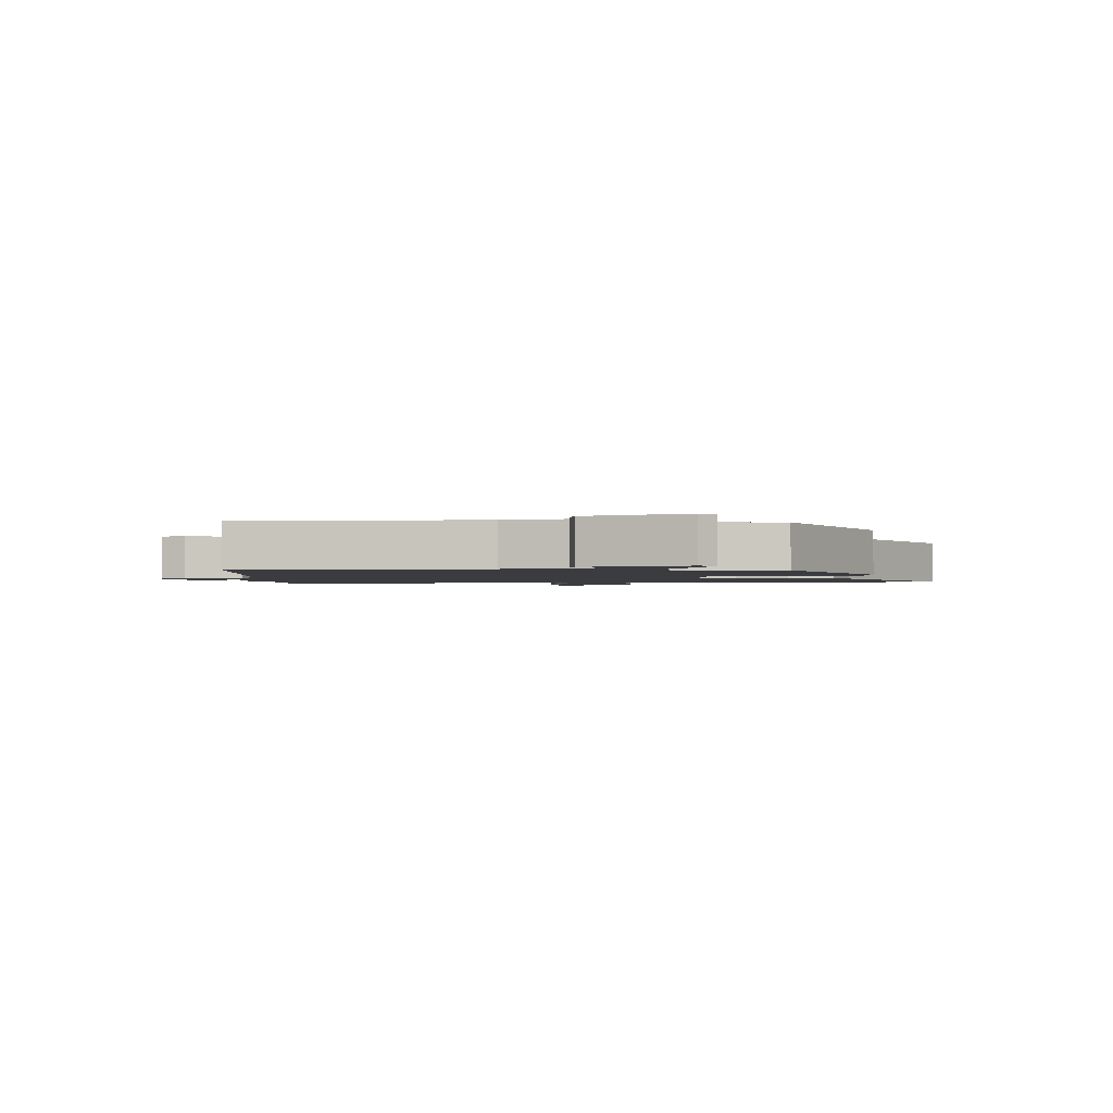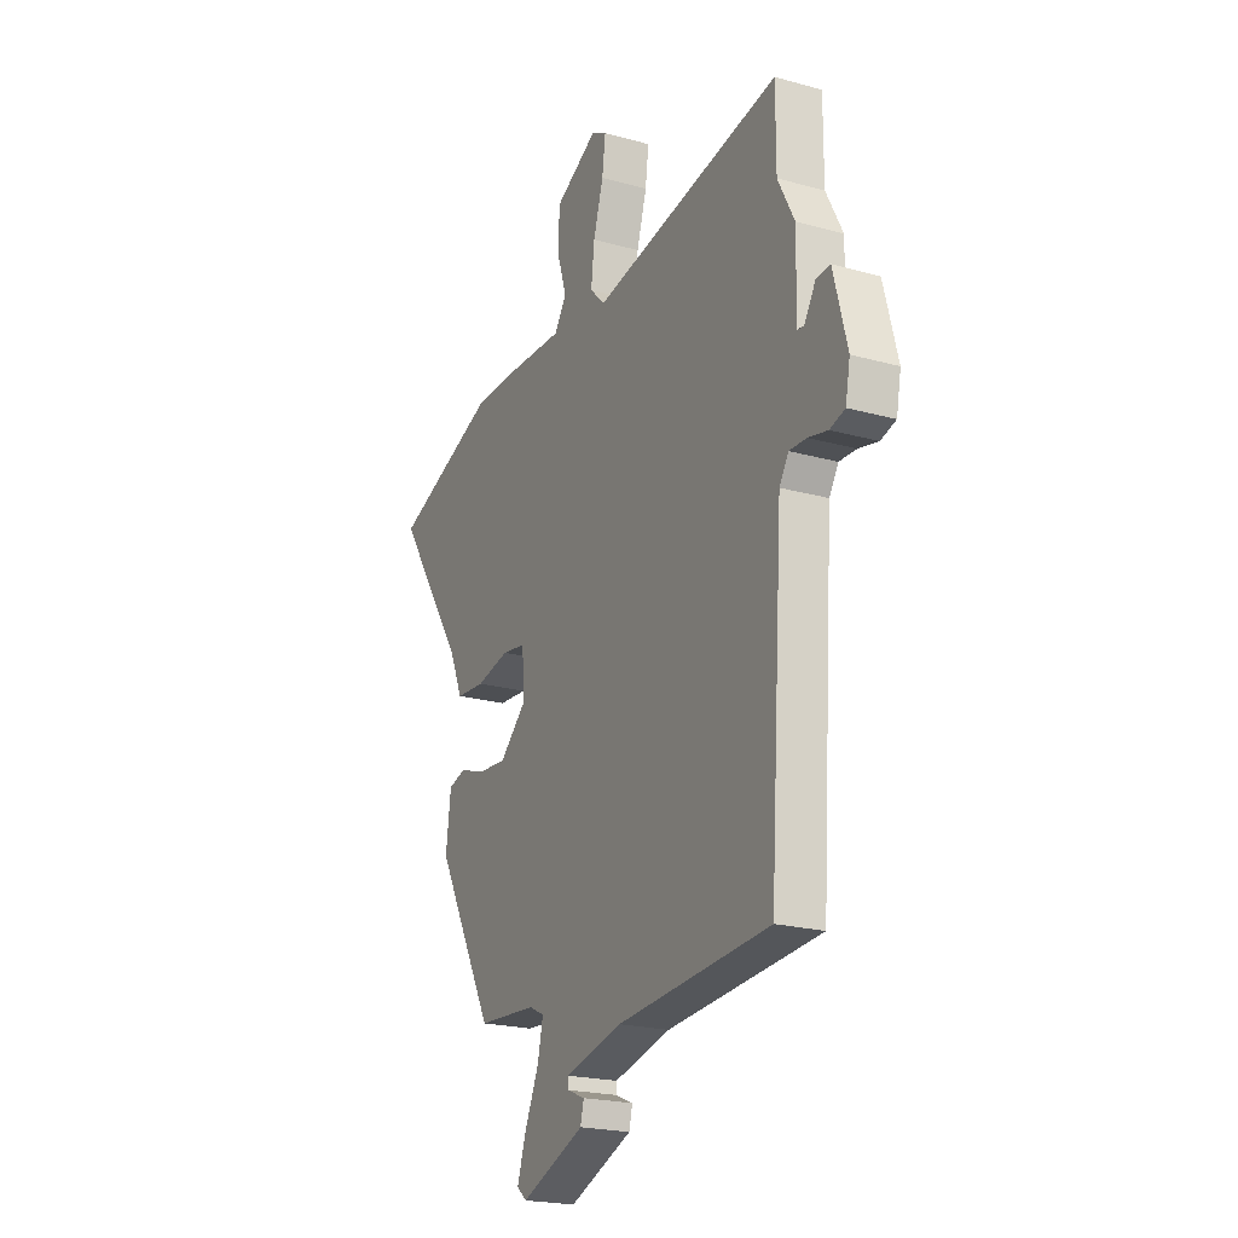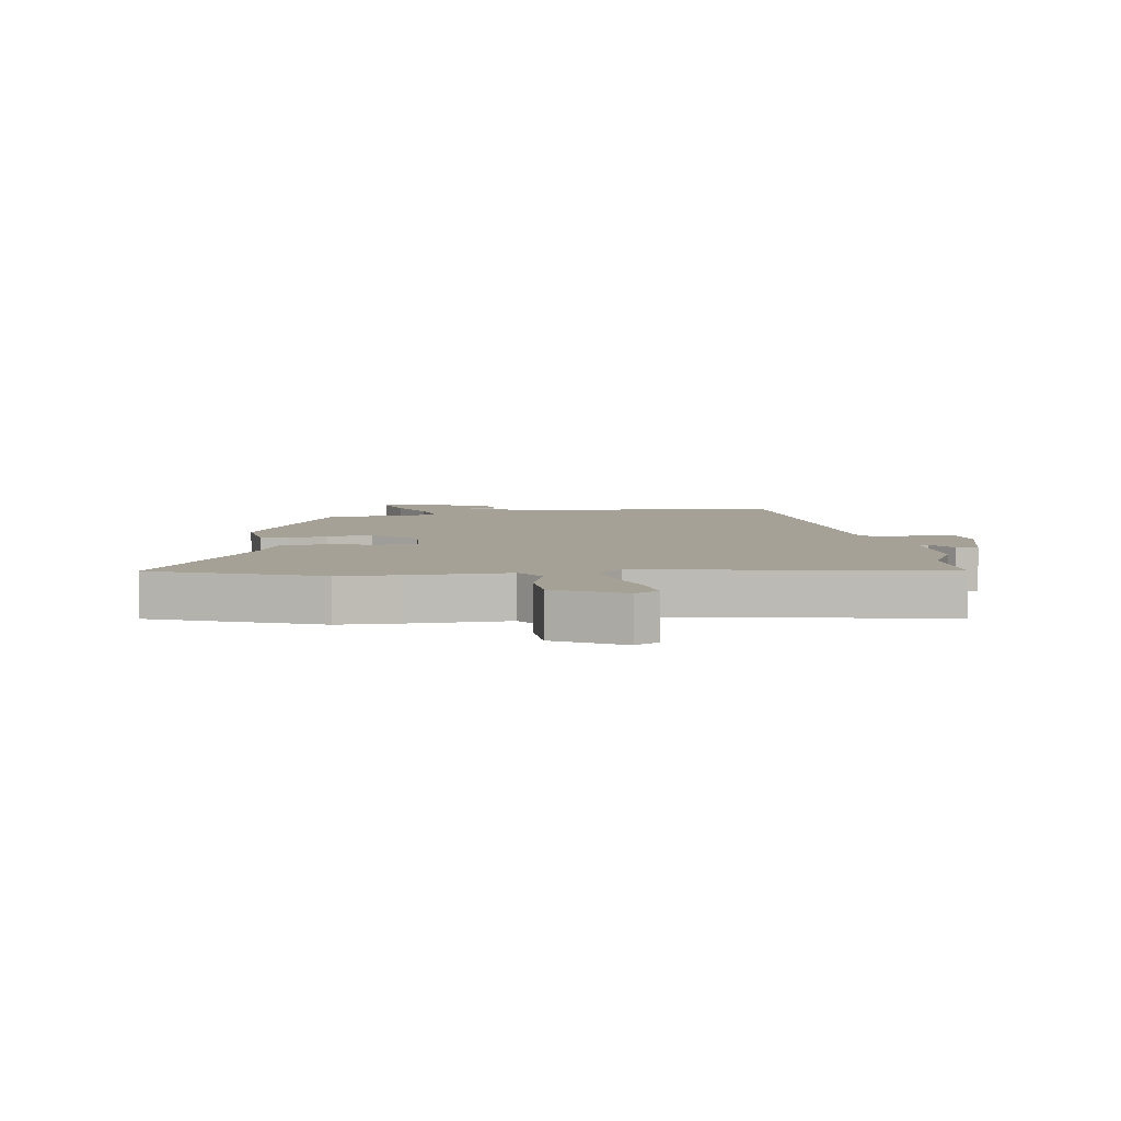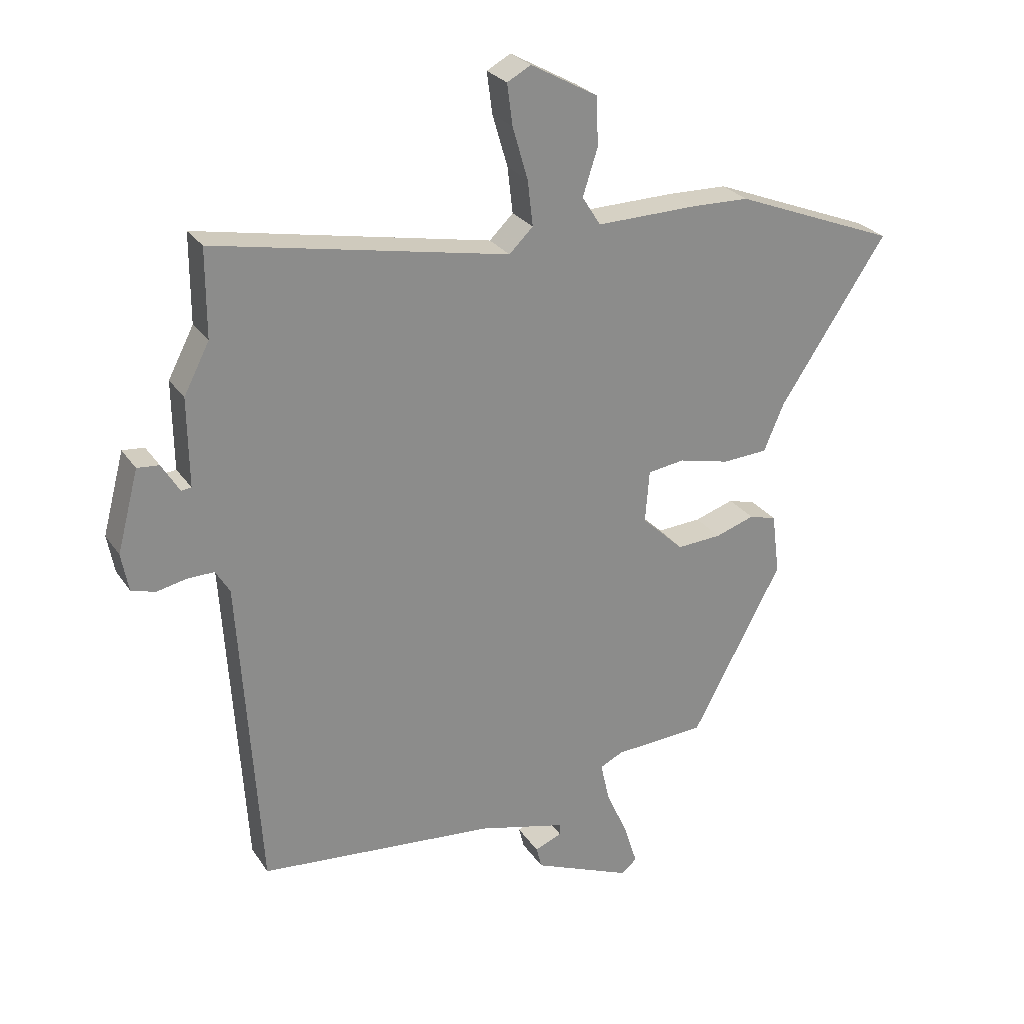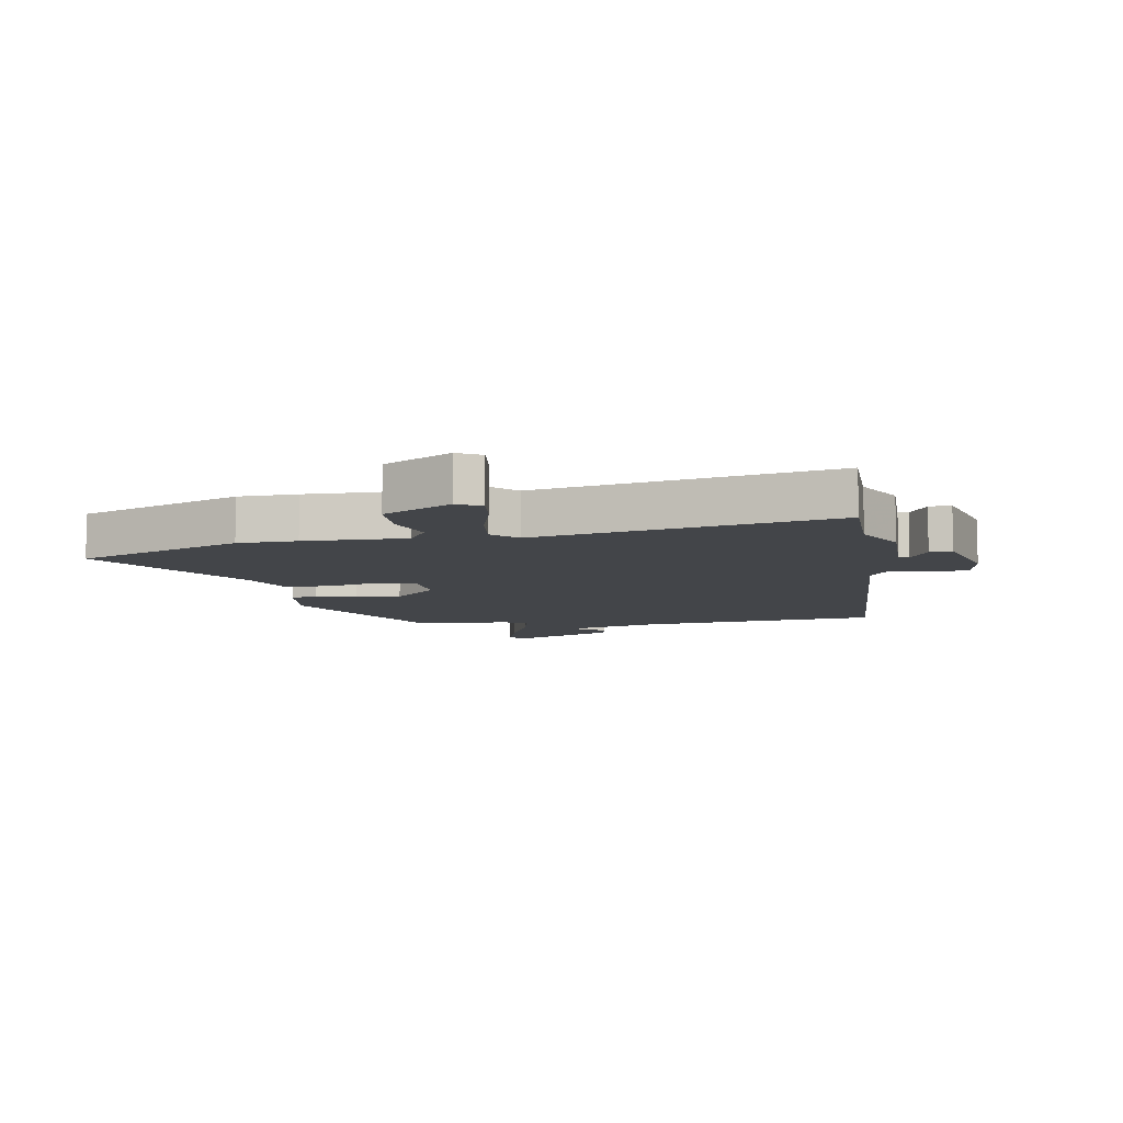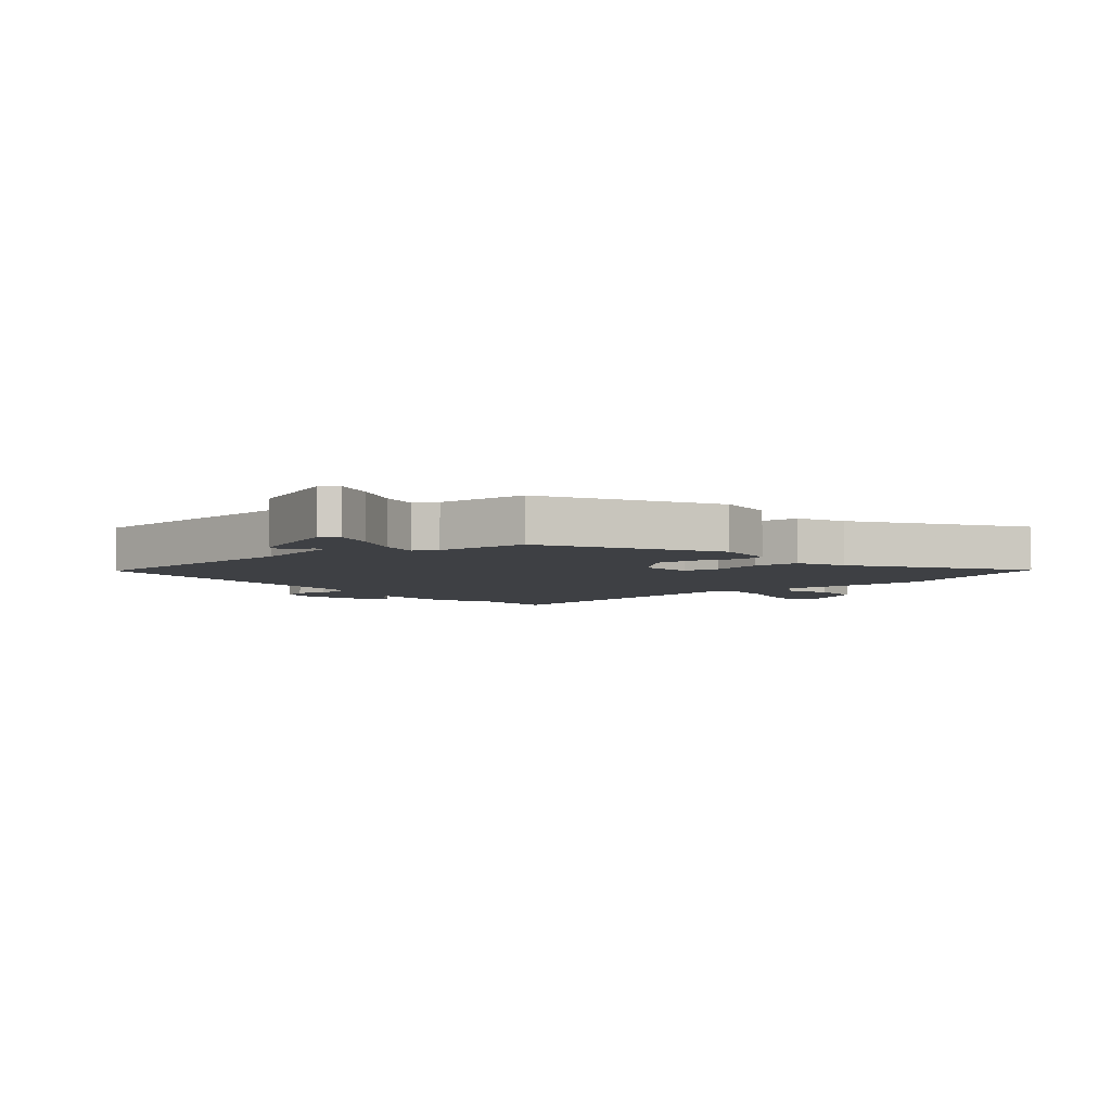
<metadata>
{"format":"obj","ext":"obj","renderer":"f3d","projection":"perspective","resolution":1024,"background":"white","views":[{"elev":-1.7,"azim":-178.8,"up":"+Y"},{"elev":-21.2,"azim":63.5,"up":"+Z"},{"elev":6.0,"azim":-8.5,"up":"+Y"},{"elev":26.3,"azim":153.7,"up":"+Z"},{"elev":-8.6,"azim":10.0,"up":"+Y"},{"elev":-4.8,"azim":-140.3,"up":"+Y"}]}
</metadata>
<code>
v 0.454 0.07 -0.507
v 0.055 0.07 -0.541
v -0.094 0.07 -0.578
v -0.094 0.07 -0.597
v -0.048 0.07 -0.616
v -0.057 0.07 -0.652
v -0.223 0.07 -0.72
v -0.249 0.07 -0.698
v -0.227 0.07 -0.629
v -0.19 0.07 -0.546
v -0.175 0.07 -0.48
v -0.214 0.07 -0.461
v -0.368 0.07 -0.451
v -0.52 0.07 -0.167
v -0.507 0.07 -0.064
v -0.461 0.07 -0.051
v -0.395 0.07 -0.073
v -0.32 0.07 -0.078
v -0.249 0.07 -0.011
v -0.256 0.07 0.077
v -0.318 0.07 0.086
v -0.404 0.07 0.066
v -0.48 0.07 0.071
v -0.514 0.07 0.151
v -0.694 0.07 0.424
v -0.42 0.07 0.531
v -0.322 0.07 0.533
v -0.153 0.07 0.529
v -0.122 0.07 0.578
v -0.147 0.07 0.656
v -0.144 0.07 0.738
v -0.031 0.07 0.8
v 0.009 0.07 0.778
v 0 0.07 0.709
v -0.026 0.07 0.621
v -0.035 0.07 0.544
v 0.005 0.07 0.505
v 0.5 0.07 0.599
v 0.5 0.07 0.451
v 0.543 0.07 0.368
v 0.541 0.07 0.219
v 0.558 0.07 0.217
v 0.588 0.07 0.266
v 0.625 0.07 0.269
v 0.661 0.07 0.132
v 0.649 0.07 0.068
v 0.609 0.07 0.056
v 0.558 0.07 0.067
v 0.513 0.07 0.068
v 0.489 0.07 0.029
v 0.454 0 -0.507
v 0.055 0 -0.541
v -0.094 0 -0.578
v -0.094 0 -0.597
v -0.048 0 -0.616
v -0.057 0 -0.652
v -0.223 0 -0.72
v -0.249 0 -0.698
v -0.227 0 -0.629
v -0.19 0 -0.546
v -0.175 0 -0.48
v -0.214 0 -0.461
v -0.368 0 -0.451
v -0.52 0 -0.167
v -0.507 0 -0.064
v -0.461 0 -0.051
v -0.395 0 -0.073
v -0.32 0 -0.078
v -0.249 0 -0.011
v -0.256 0 0.077
v -0.318 0 0.086
v -0.404 0 0.066
v -0.48 0 0.071
v -0.514 0 0.151
v -0.694 0 0.424
v -0.42 0 0.531
v -0.322 0 0.533
v -0.153 0 0.529
v -0.122 0 0.578
v -0.147 0 0.656
v -0.144 0 0.738
v -0.031 0 0.8
v 0.009 0 0.778
v 0 0 0.709
v -0.026 0 0.621
v -0.035 0 0.544
v 0.005 0 0.505
v 0.5 0 0.599
v 0.5 0 0.451
v 0.543 0 0.368
v 0.541 0 0.219
v 0.558 0 0.217
v 0.588 0 0.266
v 0.625 0 0.269
v 0.661 0 0.132
v 0.649 0 0.068
v 0.609 0 0.056
v 0.558 0 0.067
v 0.513 0 0.068
v 0.489 0 0.029
f 45 46 47 48
f 45 48 49
f 42 43 44 45
f 41 42 45 49
f 39 40 41 49
f 37 38 39
f 37 39 49 50
f 32 33 34 35
f 32 35 36
f 29 30 31 32
f 29 32 36
f 28 29 36 37
f 24 25 26 27
f 21 22 23 24
f 20 21 24 27
f 14 15 16 17
f 12 13 14 17
f 11 12 17 18
f 7 8 9 10
f 7 10 11
f 4 5 6 7
f 3 4 7 11
f 2 3 11 18
f 20 27 28 37
f 19 20 37 50
f 18 19 50
f 1 2 18 50
f 98 97 96 95
f 99 98 95
f 95 94 93 92
f 99 95 92 91
f 99 91 90 89
f 89 88 87
f 100 99 89 87
f 85 84 83 82
f 86 85 82
f 82 81 80 79
f 86 82 79
f 87 86 79 78
f 77 76 75 74
f 74 73 72 71
f 77 74 71 70
f 67 66 65 64
f 67 64 63 62
f 68 67 62 61
f 60 59 58 57
f 61 60 57
f 57 56 55 54
f 61 57 54 53
f 68 61 53 52
f 87 78 77 70
f 100 87 70 69
f 100 69 68
f 100 68 52 51
f 1 51 52 2
f 2 52 53 3
f 3 53 54 4
f 4 54 55 5
f 5 55 56 6
f 6 56 57 7
f 7 57 58 8
f 8 58 59 9
f 9 59 60 10
f 10 60 61 11
f 11 61 62 12
f 12 62 63 13
f 13 63 64 14
f 14 64 65 15
f 15 65 66 16
f 16 66 67 17
f 17 67 68 18
f 18 68 69 19
f 19 69 70 20
f 20 70 71 21
f 21 71 72 22
f 22 72 73 23
f 23 73 74 24
f 24 74 75 25
f 25 75 76 26
f 26 76 77 27
f 27 77 78 28
f 28 78 79 29
f 29 79 80 30
f 30 80 81 31
f 31 81 82 32
f 32 82 83 33
f 33 83 84 34
f 34 84 85 35
f 35 85 86 36
f 36 86 87 37
f 37 87 88 38
f 38 88 89 39
f 39 89 90 40
f 40 90 91 41
f 41 91 92 42
f 42 92 93 43
f 43 93 94 44
f 44 94 95 45
f 45 95 96 46
f 46 96 97 47
f 47 97 98 48
f 48 98 99 49
f 49 99 100 50
f 50 100 51 1

</code>
